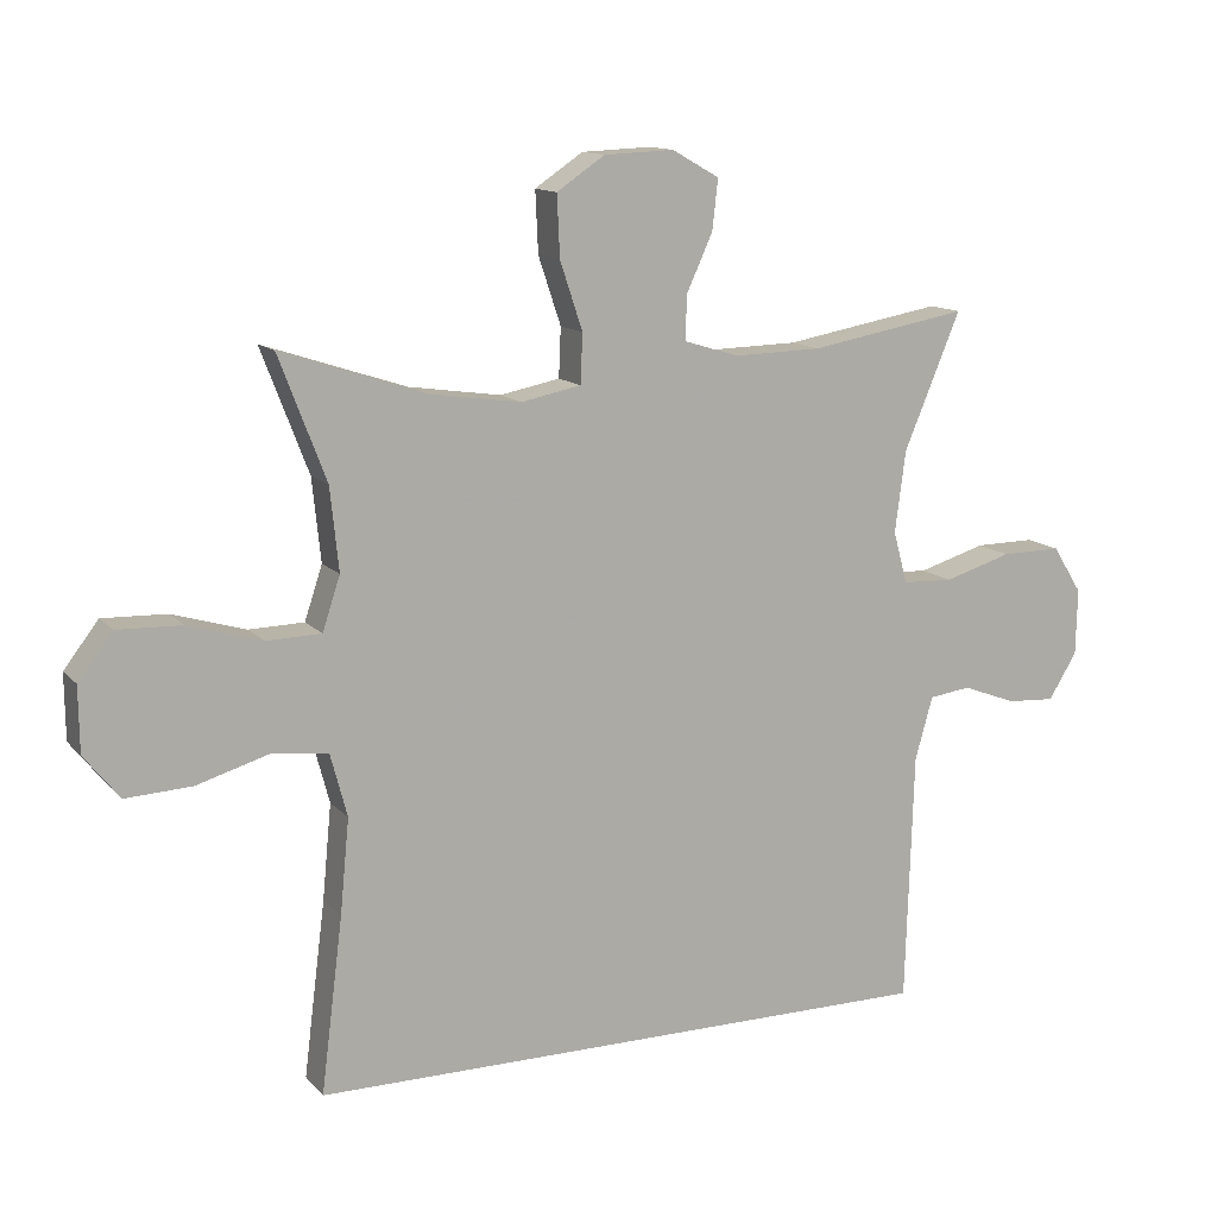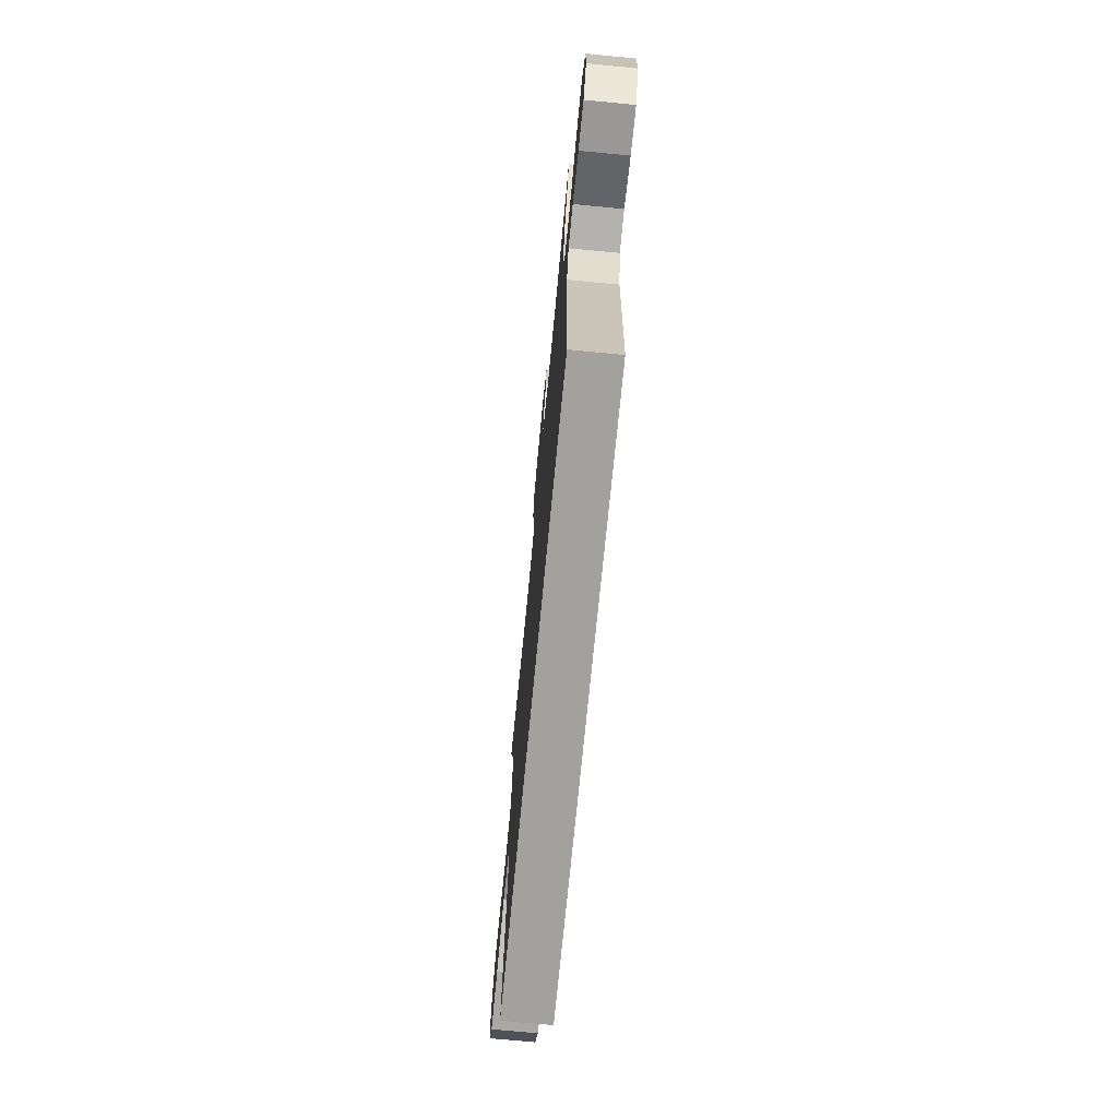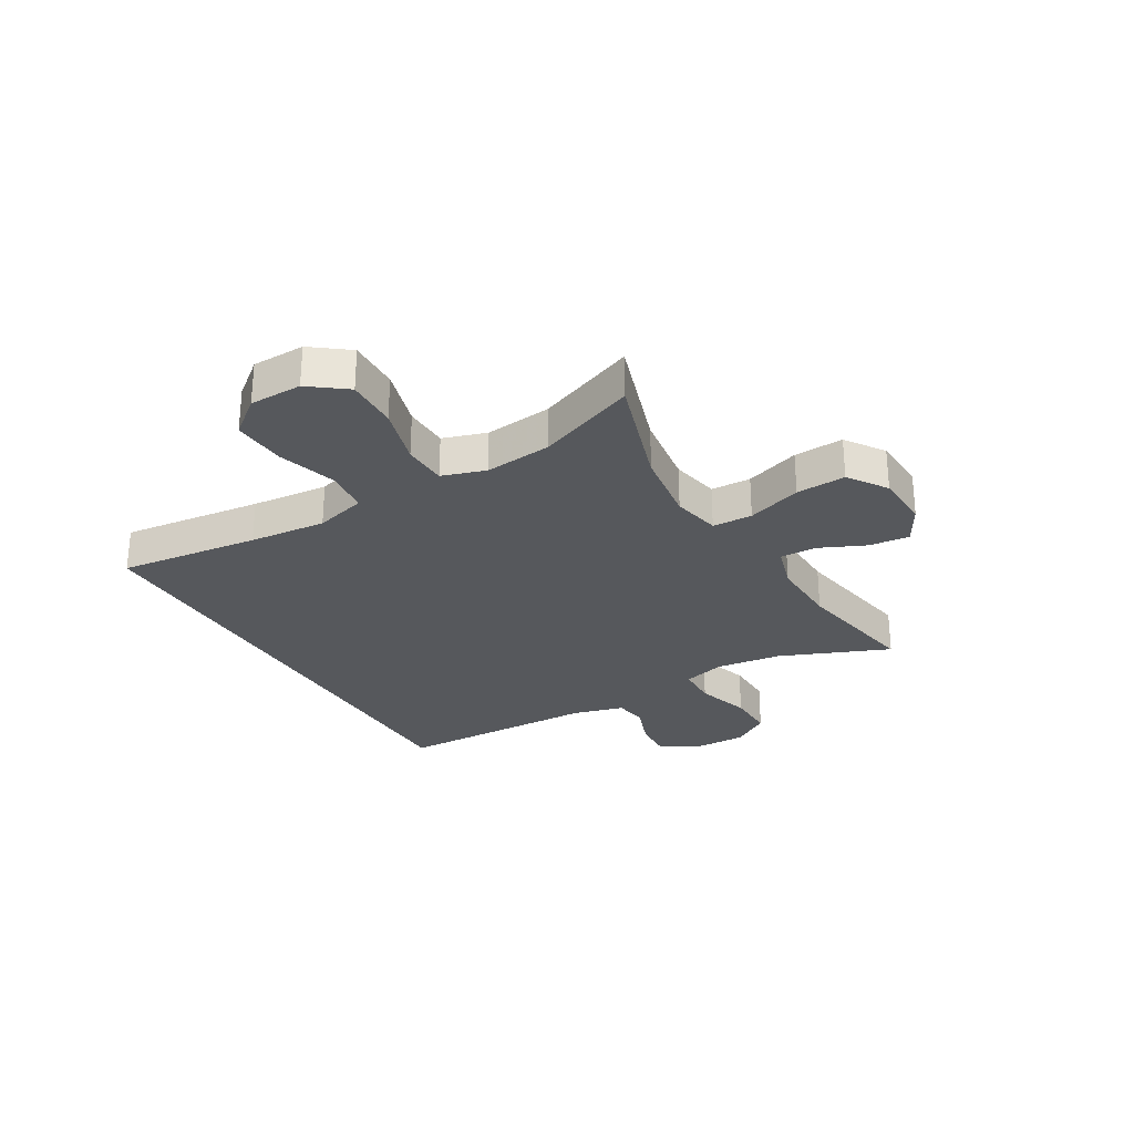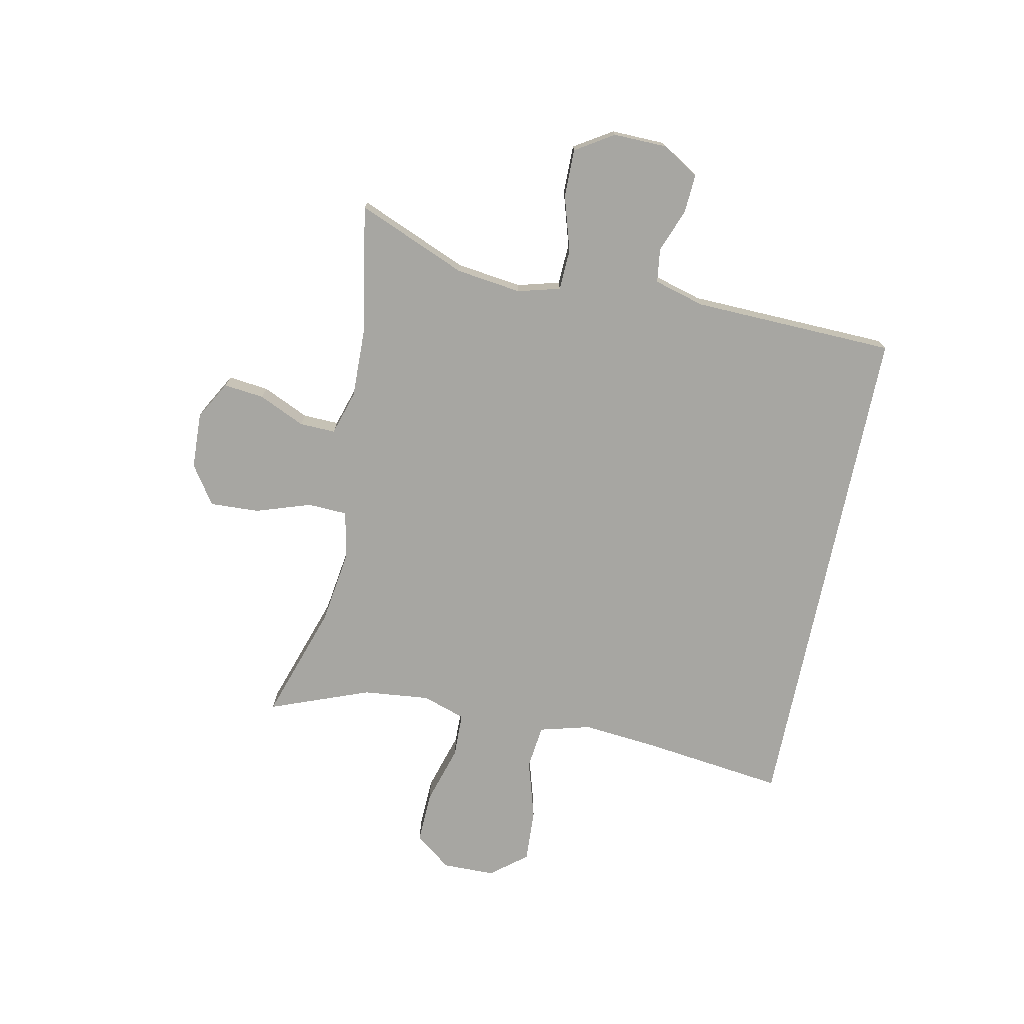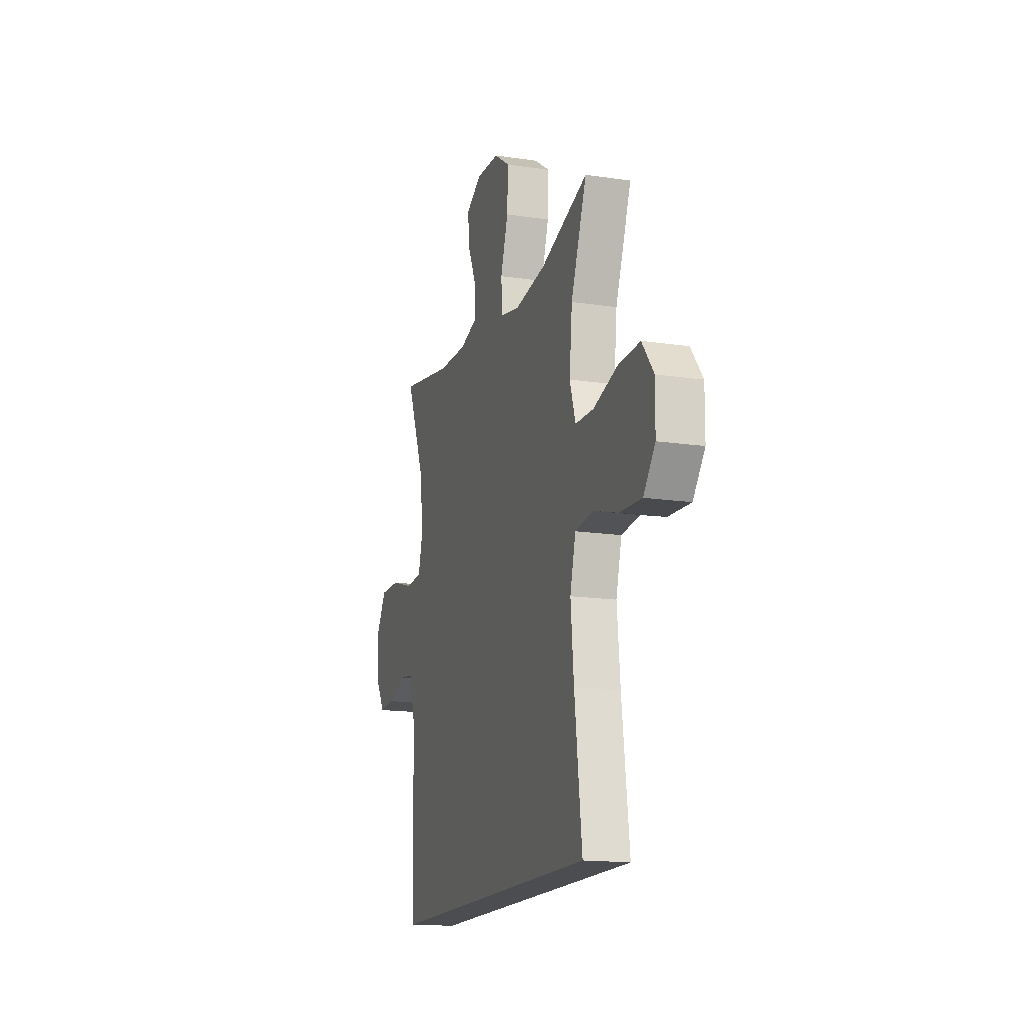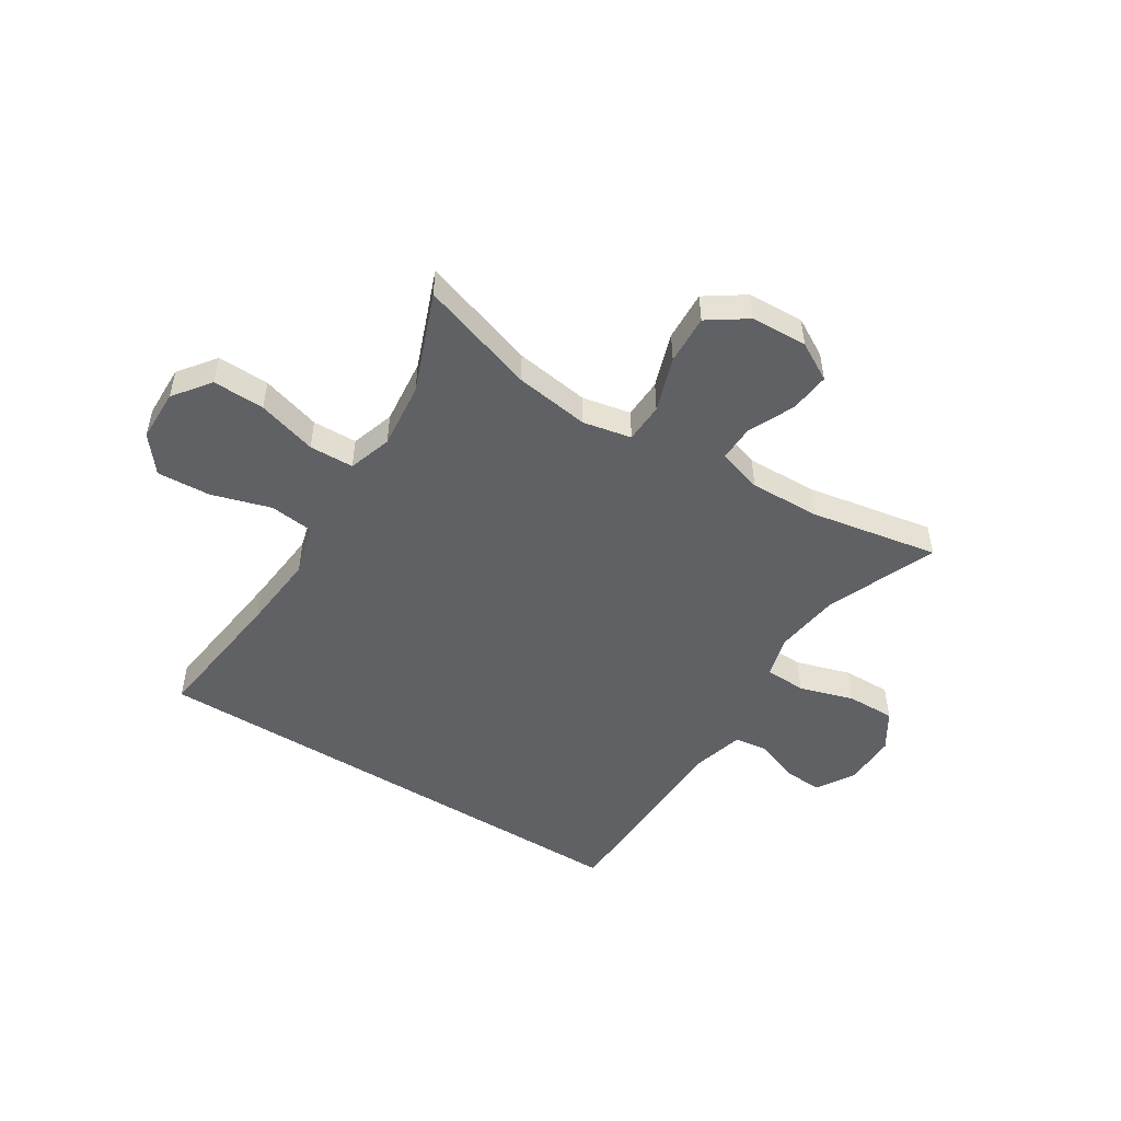
<metadata>
{"format":"obj","ext":"obj","renderer":"f3d","projection":"perspective","resolution":1024,"background":"white","views":[{"elev":12.8,"azim":-25.1,"up":"+Z"},{"elev":-72.0,"azim":84.5,"up":"+Z"},{"elev":-28.2,"azim":-59.3,"up":"+Y"},{"elev":-74.0,"azim":78.4,"up":"+Y"},{"elev":-15.9,"azim":-107.3,"up":"+Z"},{"elev":-50.0,"azim":-32.0,"up":"+Y"}]}
</metadata>
<code>
v 0.5 0.07 0.5
v 0.42 0.07 0.308
v 0.405 0.07 0.193
v 0.425 0.07 0.119
v 0.497 0.07 0.116
v 0.593 0.07 0.145
v 0.678 0.07 0.146
v 0.72 0.07 0.079
v 0.718 0.07 -0.015
v 0.678 0.07 -0.08
v 0.61 0.07 -0.076
v 0.533 0.07 -0.047
v 0.474 0.07 -0.055
v 0.449 0.07 -0.144
v 0.438 0.07 -0.5
v -0.461 0.07 -0.5
v -0.43 0.07 -0.253
v -0.417 0.07 -0.118
v -0.441 0.07 -0.028
v -0.519 0.07 -0.019
v -0.623 0.07 -0.05
v -0.717 0.07 -0.055
v -0.767 0.07 0.008
v -0.768 0.07 0.1
v -0.719 0.07 0.164
v -0.628 0.07 0.161
v -0.524 0.07 0.13
v -0.446 0.07 0.132
v -0.421 0.07 0.208
v -0.433 0.07 0.325
v -0.5 0.07 0.5
v -0.297 0.07 0.433
v -0.166 0.07 0.414
v -0.081 0.07 0.431
v -0.078 0.07 0.501
v -0.11 0.07 0.597
v -0.114 0.07 0.684
v -0.046 0.07 0.73
v 0.053 0.07 0.734
v 0.12 0.07 0.696
v 0.112 0.07 0.625
v 0.075 0.07 0.544
v 0.073 0.07 0.481
v 0.151 0.07 0.457
v 0.275 0.07 0.46
v 0.5 0 0.5
v 0.42 0 0.308
v 0.405 0 0.193
v 0.425 0 0.119
v 0.497 0 0.116
v 0.593 0 0.145
v 0.678 0 0.146
v 0.72 0 0.079
v 0.718 0 -0.015
v 0.678 0 -0.08
v 0.61 0 -0.076
v 0.533 0 -0.047
v 0.474 0 -0.055
v 0.449 0 -0.144
v 0.438 0 -0.5
v -0.461 0 -0.5
v -0.43 0 -0.253
v -0.417 0 -0.118
v -0.441 0 -0.028
v -0.519 0 -0.019
v -0.623 0 -0.05
v -0.717 0 -0.055
v -0.767 0 0.008
v -0.768 0 0.1
v -0.719 0 0.164
v -0.628 0 0.161
v -0.524 0 0.13
v -0.446 0 0.132
v -0.421 0 0.208
v -0.433 0 0.325
v -0.5 0 0.5
v -0.297 0 0.433
v -0.166 0 0.414
v -0.081 0 0.431
v -0.078 0 0.501
v -0.11 0 0.597
v -0.114 0 0.684
v -0.046 0 0.73
v 0.053 0 0.734
v 0.12 0 0.696
v 0.112 0 0.625
v 0.075 0 0.544
v 0.073 0 0.481
v 0.151 0 0.457
v 0.275 0 0.46
f 40 41 42
f 39 40 42
f 38 39 42
f 37 38 42
f 36 37 42
f 35 36 42
f 34 35 42 43
f 30 31 32
f 29 30 32 33
f 28 29 33 34
f 25 26 27
f 24 25 27
f 23 24 27
f 22 23 27
f 21 22 27
f 20 21 27
f 19 20 27 28
f 34 43 44
f 28 34 44
f 19 28 44
f 18 19 44
f 14 15 16 17
f 10 11 12
f 9 10 12
f 8 9 12
f 7 8 12
f 6 7 12
f 5 6 12
f 4 5 12 13
f 45 1 2
f 45 2 3
f 18 44 45
f 17 18 45
f 14 17 45
f 13 14 45
f 4 13 45
f 3 4 45
f 87 86 85
f 87 85 84
f 87 84 83
f 87 83 82
f 87 82 81
f 87 81 80
f 88 87 80 79
f 77 76 75
f 78 77 75 74
f 79 78 74 73
f 72 71 70
f 72 70 69
f 72 69 68
f 72 68 67
f 72 67 66
f 72 66 65
f 73 72 65 64
f 89 88 79
f 89 79 73
f 89 73 64
f 89 64 63
f 62 61 60 59
f 57 56 55
f 57 55 54
f 57 54 53
f 57 53 52
f 57 52 51
f 57 51 50
f 58 57 50 49
f 47 46 90
f 48 47 90
f 90 89 63
f 90 63 62
f 90 62 59
f 90 59 58
f 90 58 49
f 90 49 48
f 1 46 47 2
f 2 47 48 3
f 3 48 49 4
f 4 49 50 5
f 5 50 51 6
f 6 51 52 7
f 7 52 53 8
f 8 53 54 9
f 9 54 55 10
f 10 55 56 11
f 11 56 57 12
f 12 57 58 13
f 13 58 59 14
f 14 59 60 15
f 15 60 61 16
f 16 61 62 17
f 17 62 63 18
f 18 63 64 19
f 19 64 65 20
f 20 65 66 21
f 21 66 67 22
f 22 67 68 23
f 23 68 69 24
f 24 69 70 25
f 25 70 71 26
f 26 71 72 27
f 27 72 73 28
f 28 73 74 29
f 29 74 75 30
f 30 75 76 31
f 31 76 77 32
f 32 77 78 33
f 33 78 79 34
f 34 79 80 35
f 35 80 81 36
f 36 81 82 37
f 37 82 83 38
f 38 83 84 39
f 39 84 85 40
f 40 85 86 41
f 41 86 87 42
f 42 87 88 43
f 43 88 89 44
f 44 89 90 45
f 45 90 46 1

</code>
